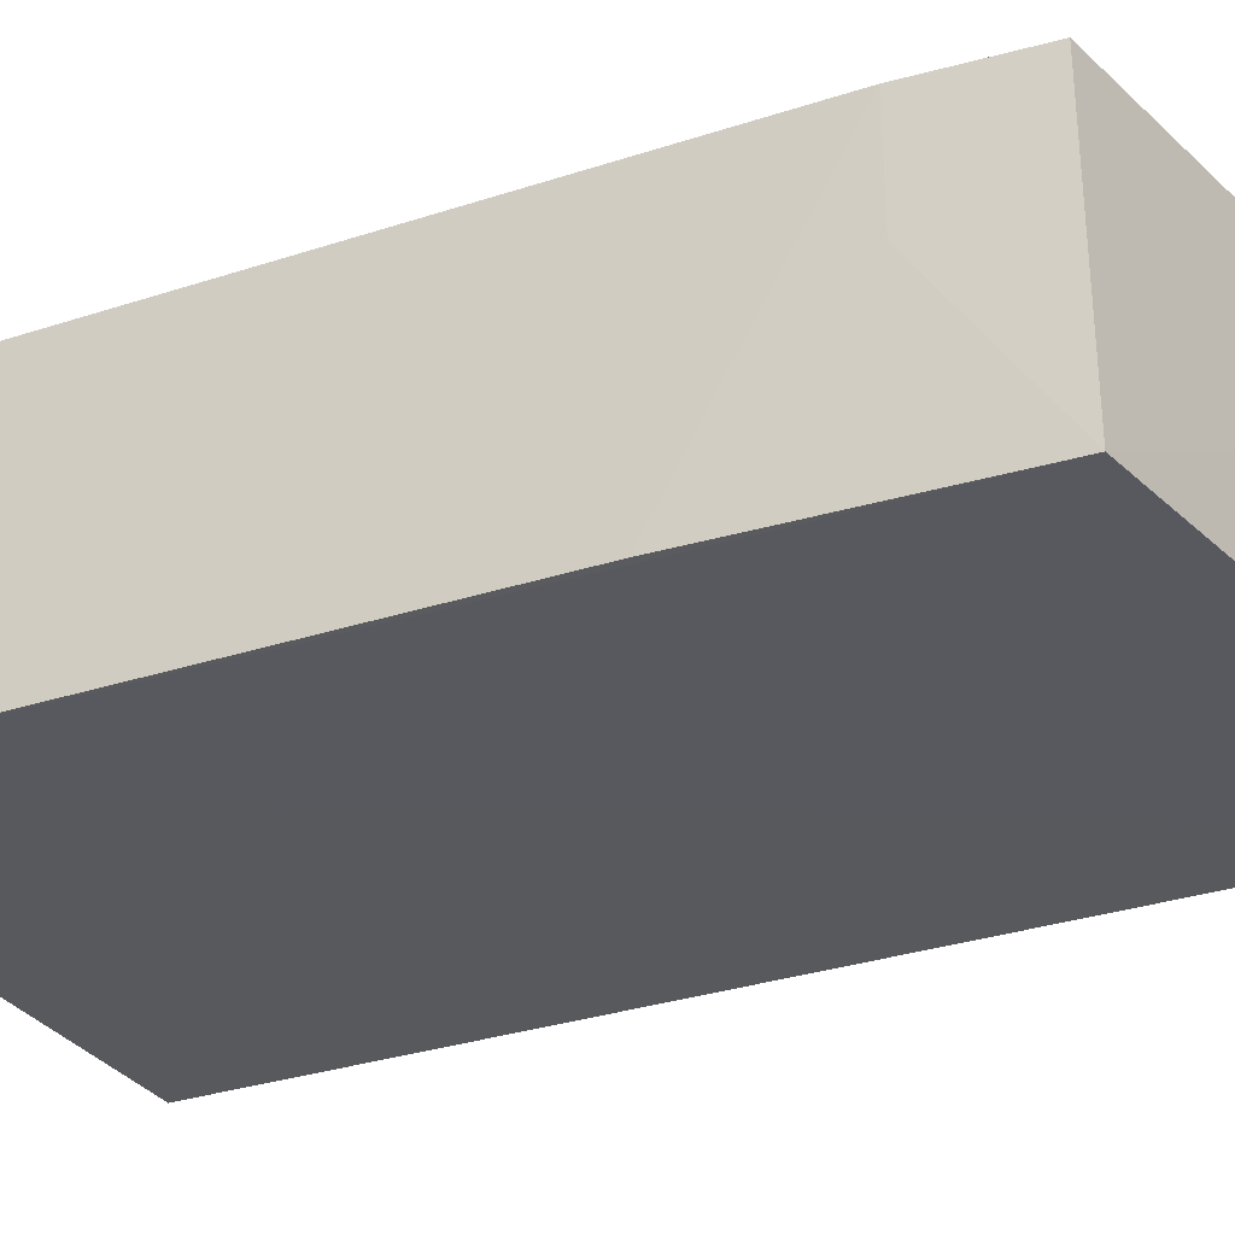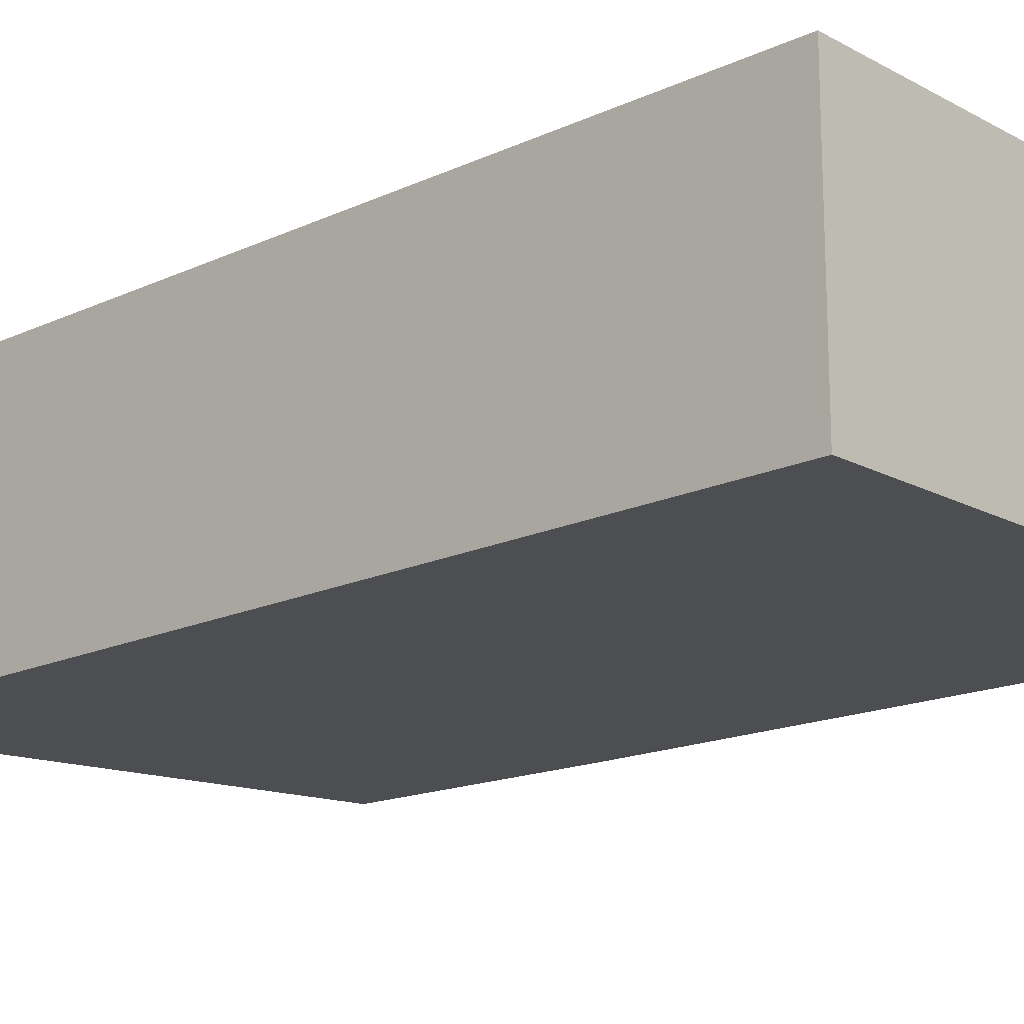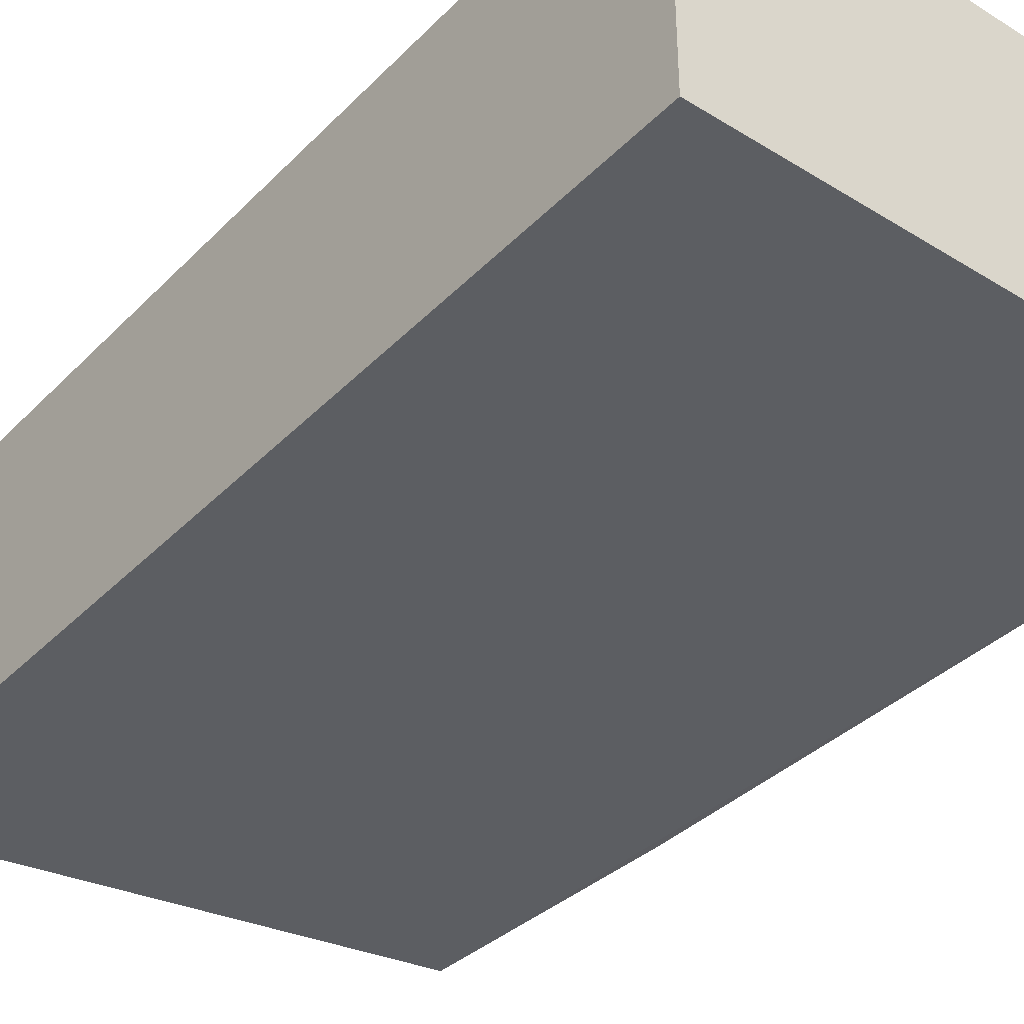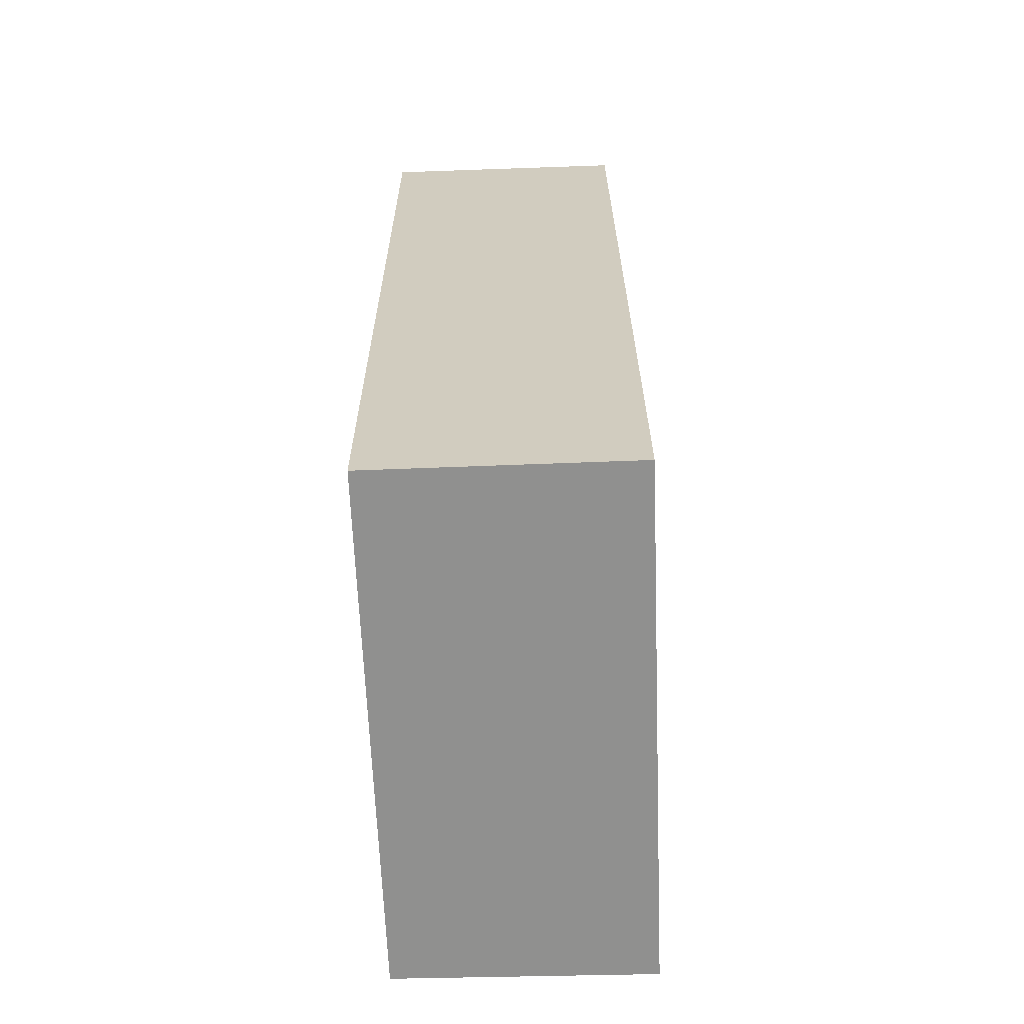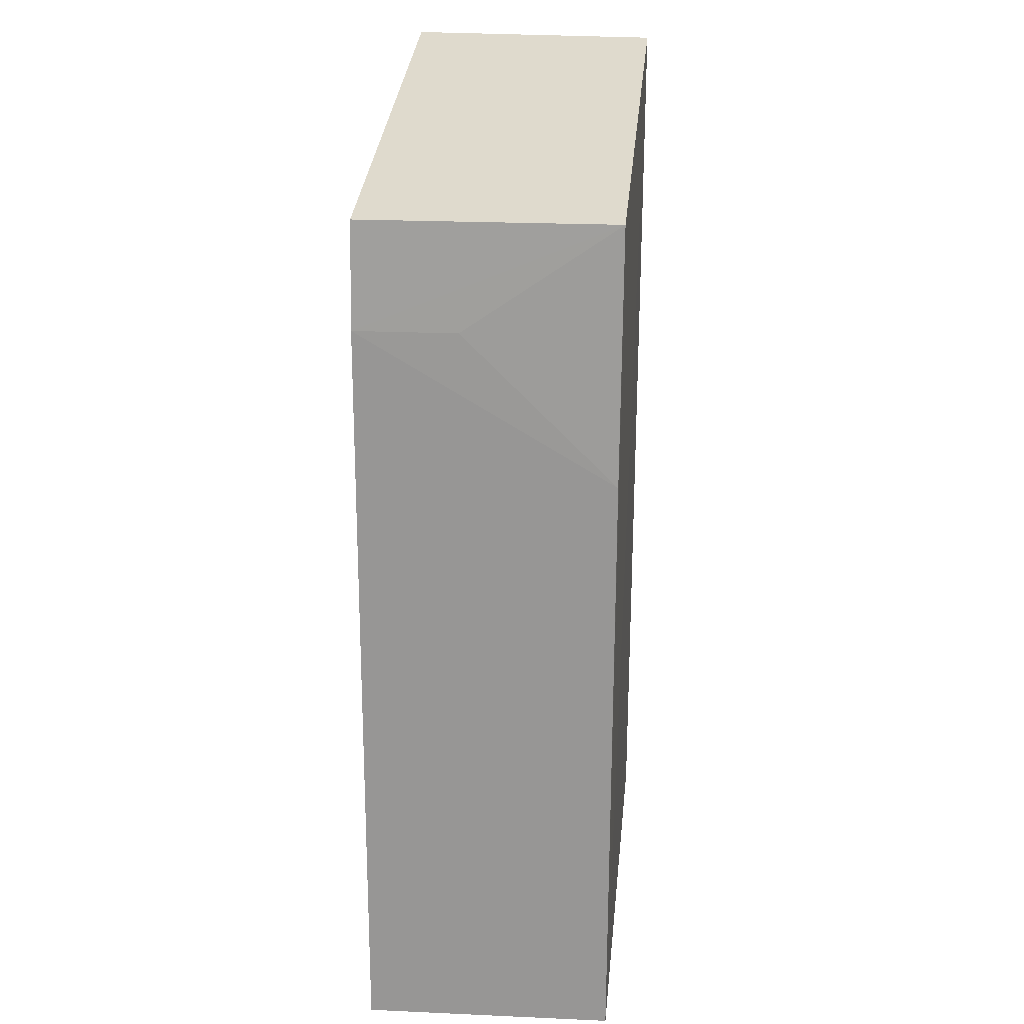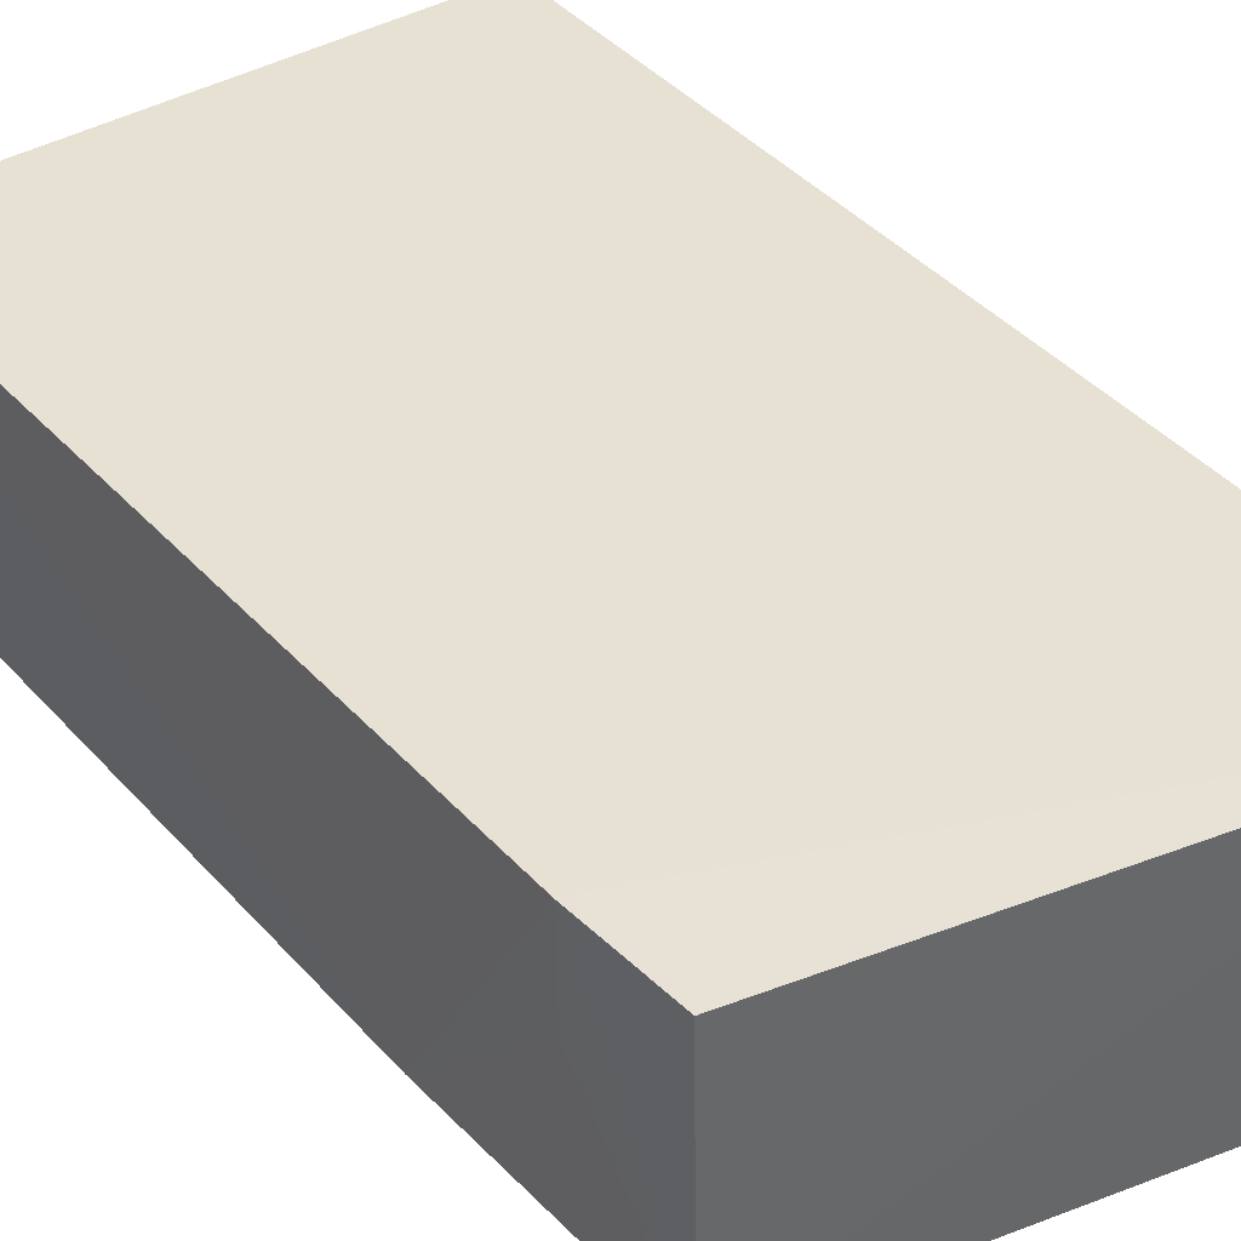
<metadata>
{"format":"obj","ext":"obj","renderer":"f3d","projection":"perspective","resolution":1024,"background":"white","views":[{"elev":-30.0,"azim":-63.2,"up":"+Y"},{"elev":-17.1,"azim":132.7,"up":"+Y"},{"elev":-37.9,"azim":141.5,"up":"+Y"},{"elev":-65.4,"azim":92.2,"up":"+Z"},{"elev":22.5,"azim":-84.7,"up":"+Z"},{"elev":39.6,"azim":-36.1,"up":"+Y"}]}
</metadata>
<code>
v -0.01891 0.0005616 0.1169
v -0.01885 -0.01072 0.1168
v -0.01885 0.0005807 0.07487
v -0.04184 0.0005926 0.07484
v -0.04077 0.0005884 0.1128
v -0.01885 -0.01059 0.07487
v -0.04054 -0.01057 0.1128
v -0.04113 0.0006312 0.1082
v -0.04166 -0.01051 0.07484
v -0.04114 -0.01054 0.1016
v -0.04103 -0.003836 0.1082
f 1 2 3
f 6 3 2
f 7 2 1
f 7 1 5
f 8 5 1
f 8 1 3
f 8 3 4
f 8 7 5
f 9 6 2
f 9 2 7
f 9 4 3
f 9 3 6
f 10 8 4
f 10 4 9
f 10 9 7
f 11 10 7
f 11 7 8
f 11 8 10

</code>
